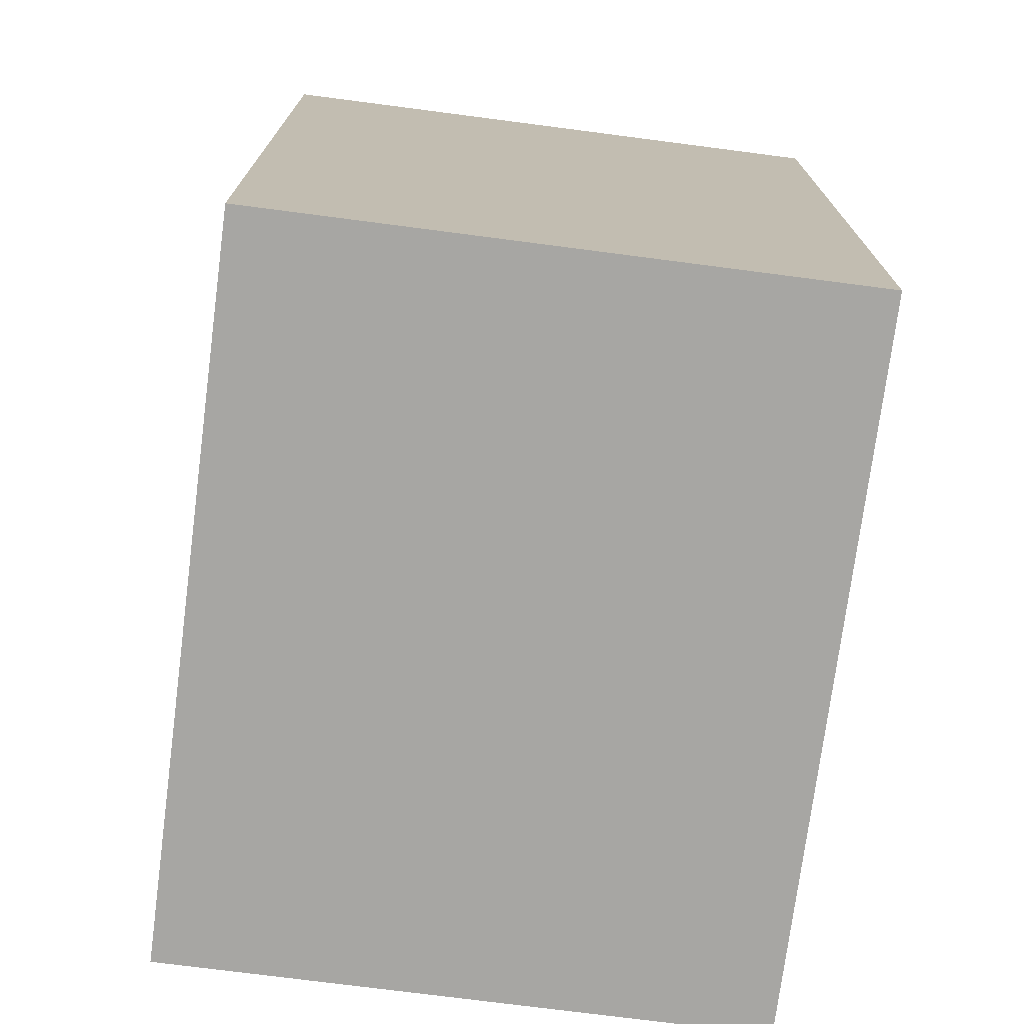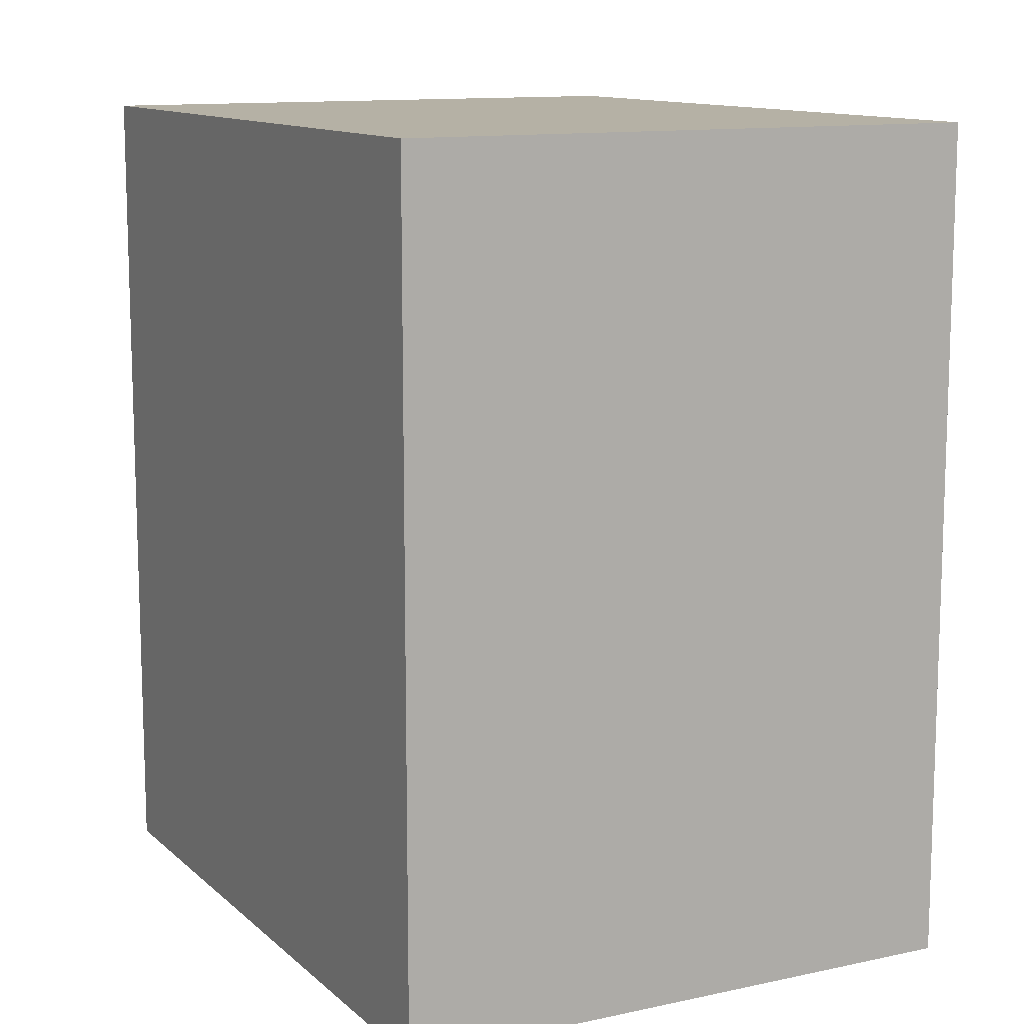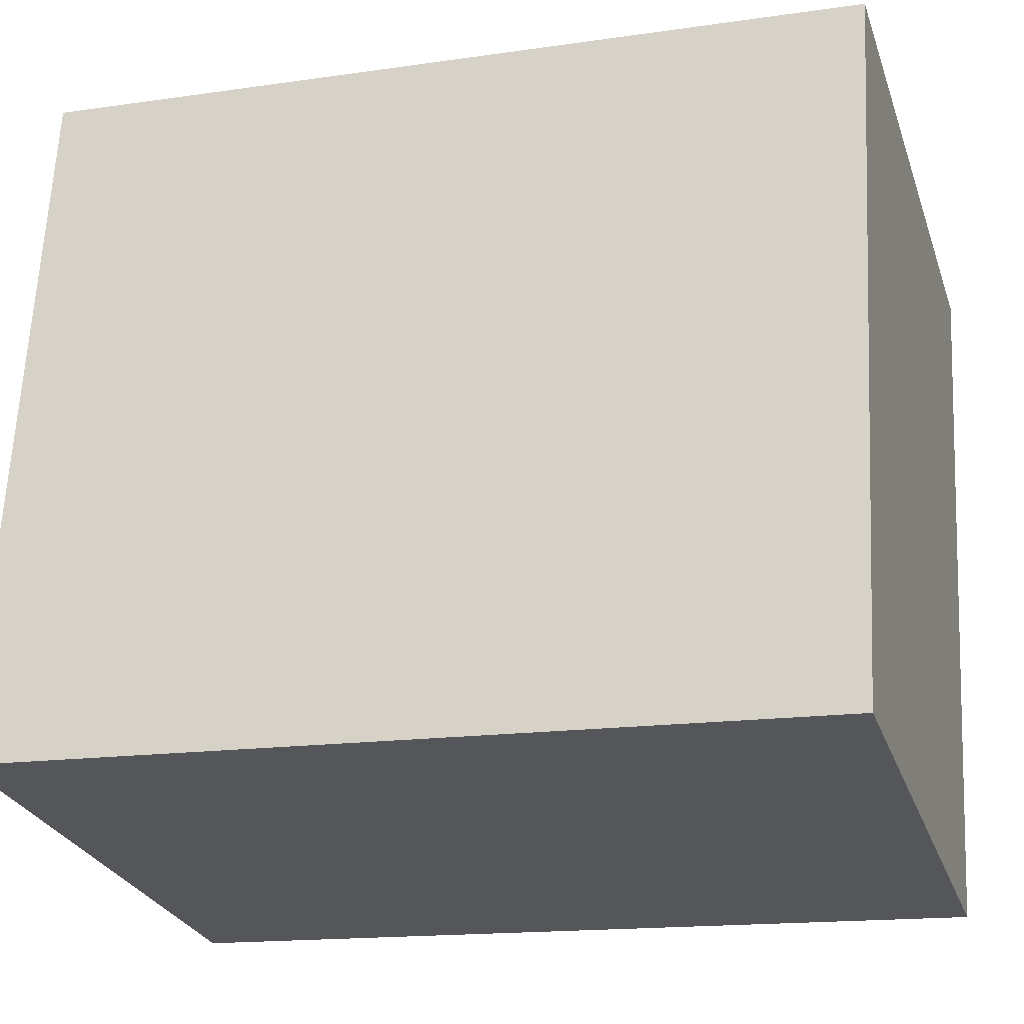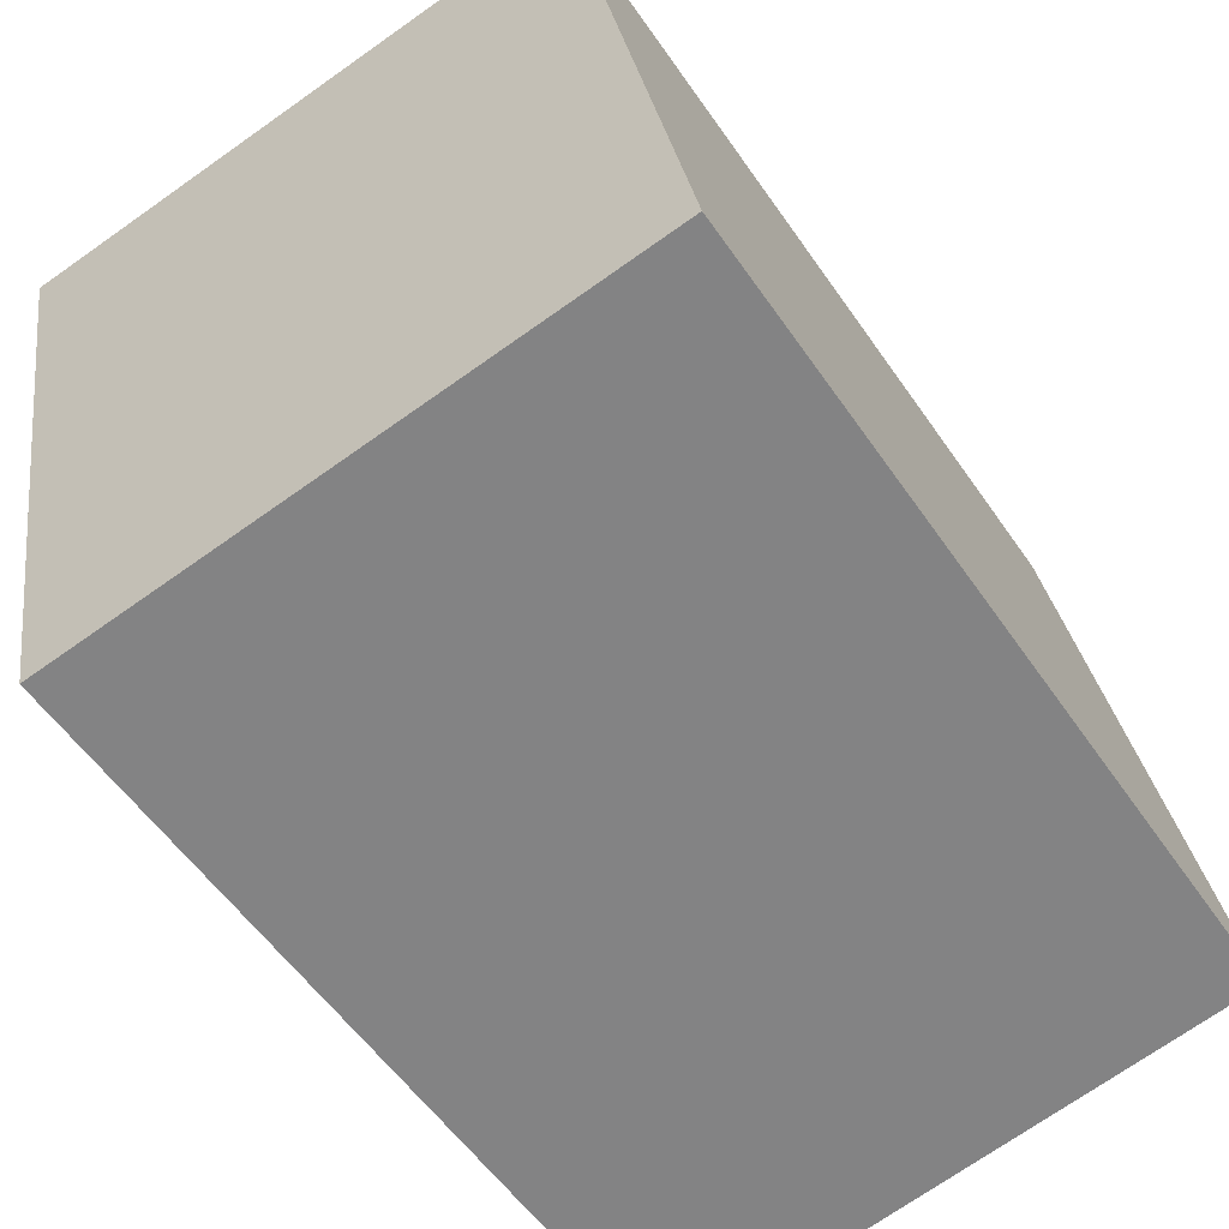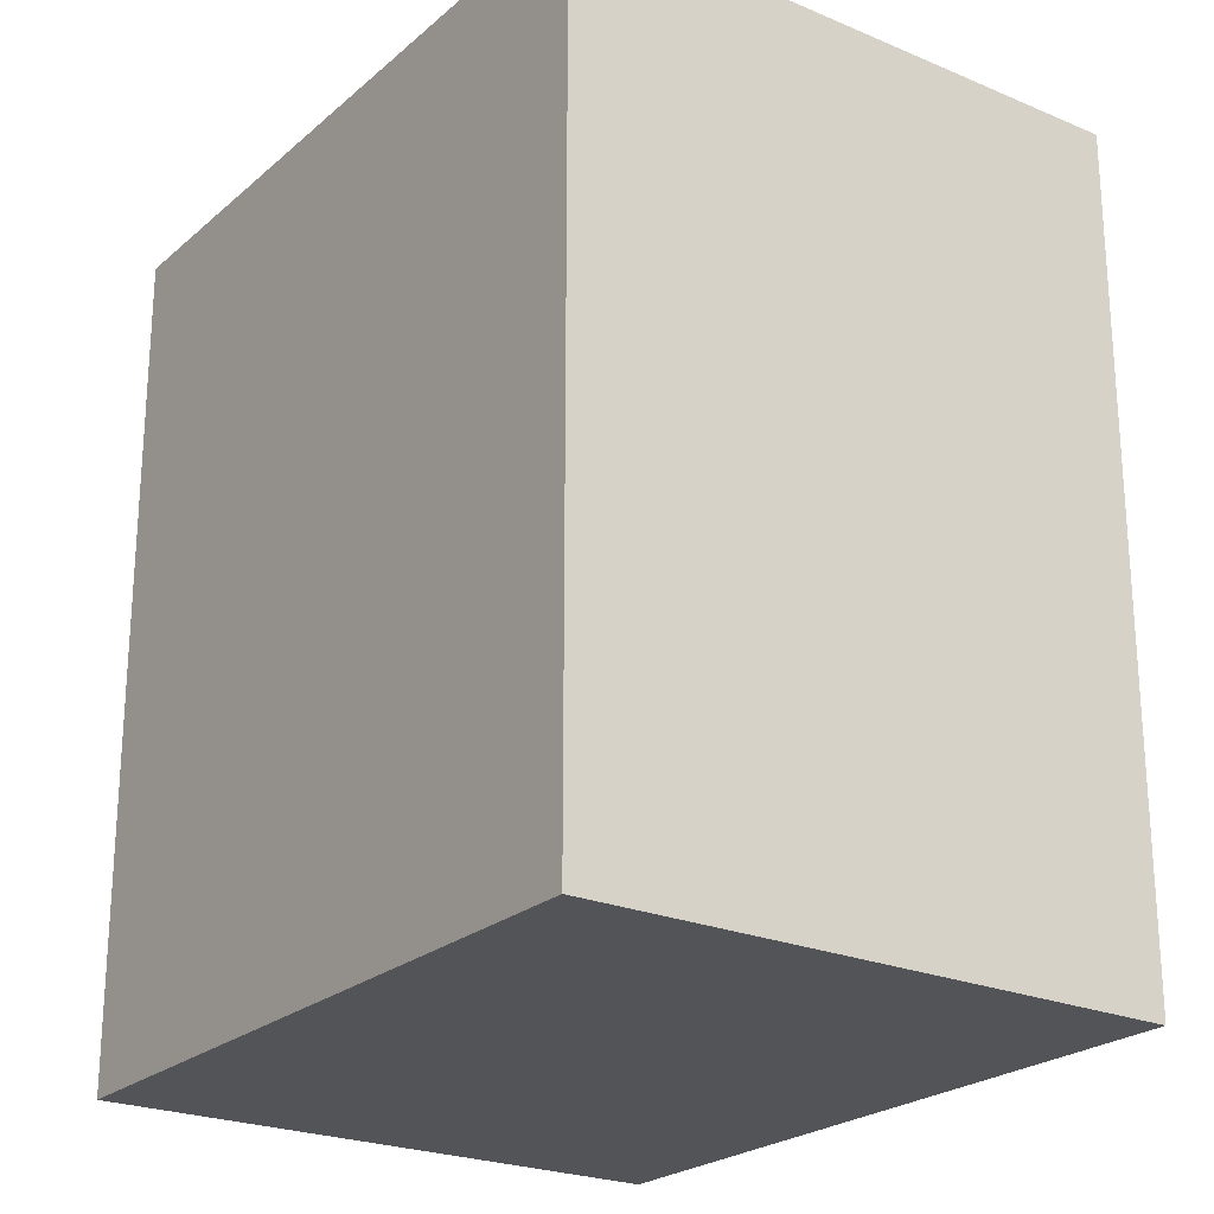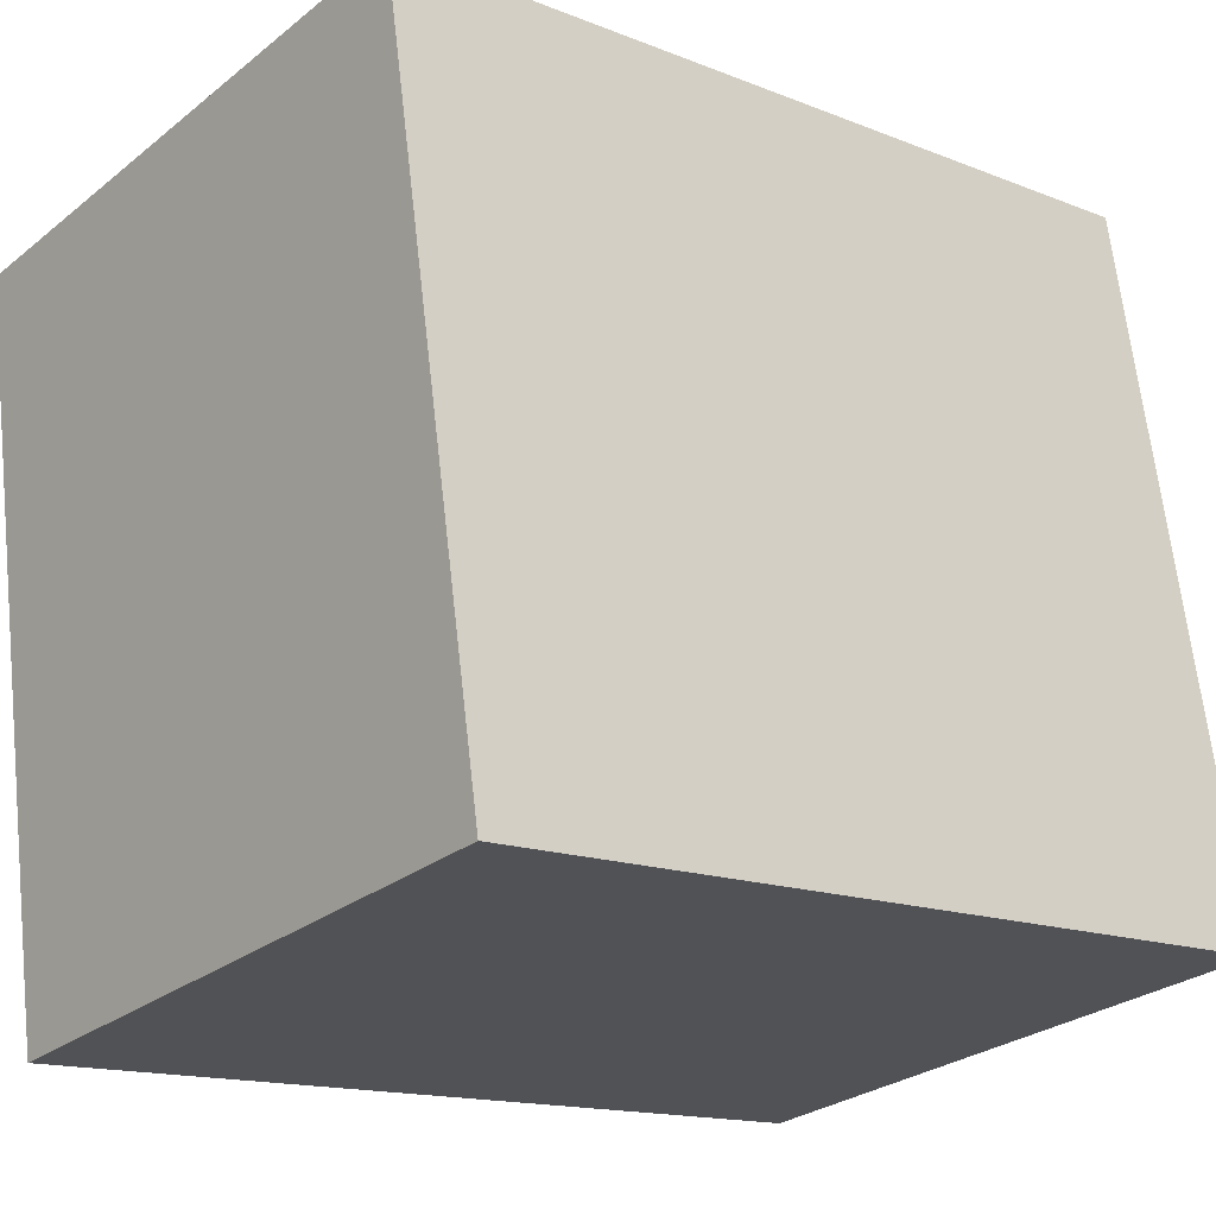
<metadata>
{"format":"obj","ext":"obj","renderer":"f3d","projection":"perspective","resolution":1024,"background":"white","views":[{"elev":-74.1,"azim":-17.3,"up":"+Y"},{"elev":11.8,"azim":-37.5,"up":"+Y"},{"elev":-15.9,"azim":106.9,"up":"+Z"},{"elev":-55.2,"azim":33.8,"up":"+Z"},{"elev":-23.5,"azim":134.6,"up":"+Y"},{"elev":-14.7,"azim":49.2,"up":"+Z"}]}
</metadata>
<code>
v  13.05 18.87 2.275
v  0.1206 18.87 -0.6904
v  0.0004014 18.87 -0.0005972
v  0.7379 18.87 -4.232
v  2.781 18.87 -15.95
v  13.8 18.87 -1.977
v  15.85 18.87 -13.67
v  13.17 18.87 1.585
v  13.05 -1.393e-16 2.275
v  0 0 0
v  13.17 -9.711e-17 1.586
v  13.8 1.21e-16 -1.977
v  15.85 8.368e-16 -13.67
v  2.78 9.764e-16 -15.95
v  0.7375 2.591e-16 -4.232
v  0.1202 4.224e-17 -0.6898
g defaultobject
f 1 2 3
f 2 1 4
f 4 1 5
f 5 1 6
f 5 6 7
f 6 1 8
f 9 3 10
f 3 9 1
f 11 1 9
f 1 11 8
f 12 8 11
f 8 12 6
f 13 6 12
f 6 13 7
f 5 13 14
f 13 5 7
f 4 14 15
f 14 4 5
f 2 15 16
f 15 2 4
f 3 16 10
f 16 3 2
f 10 11 9
f 11 10 12
f 12 10 13
f 13 10 14
f 14 10 16
f 14 16 15

</code>
